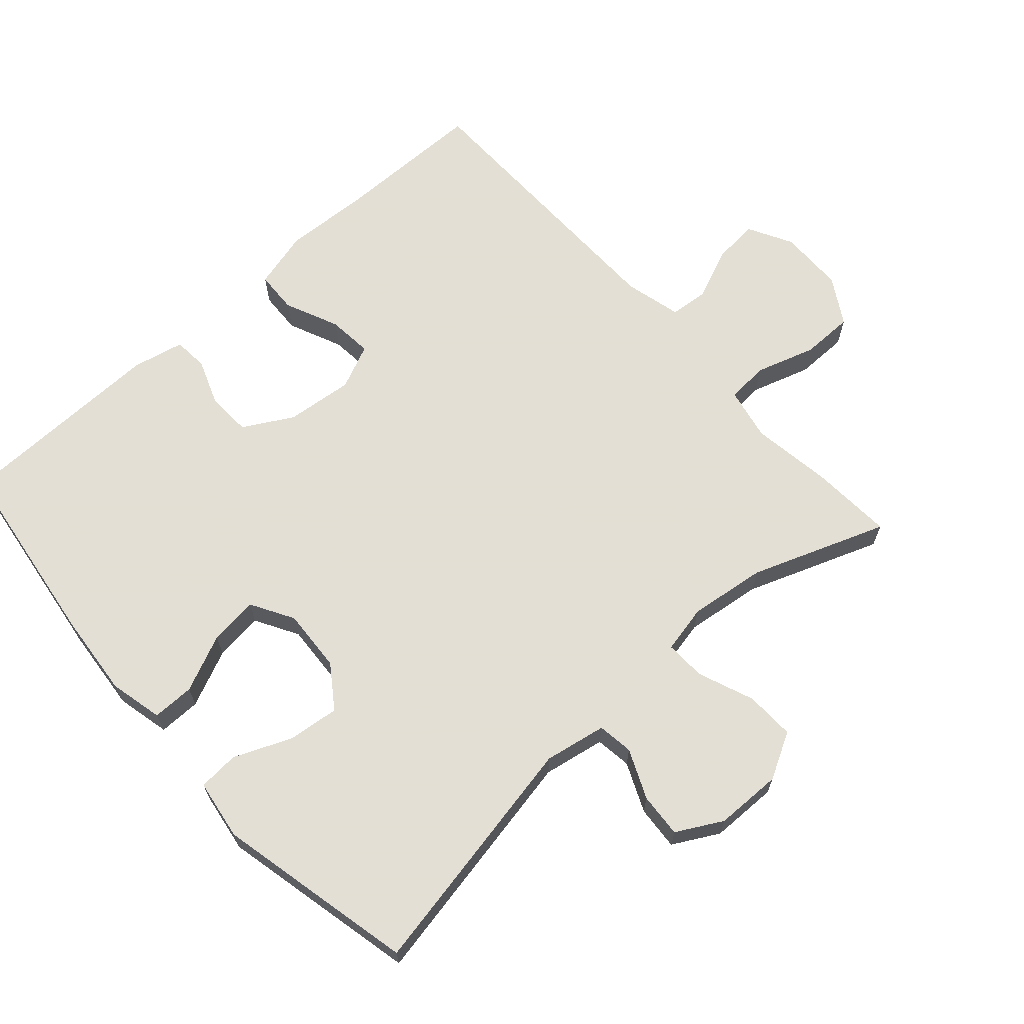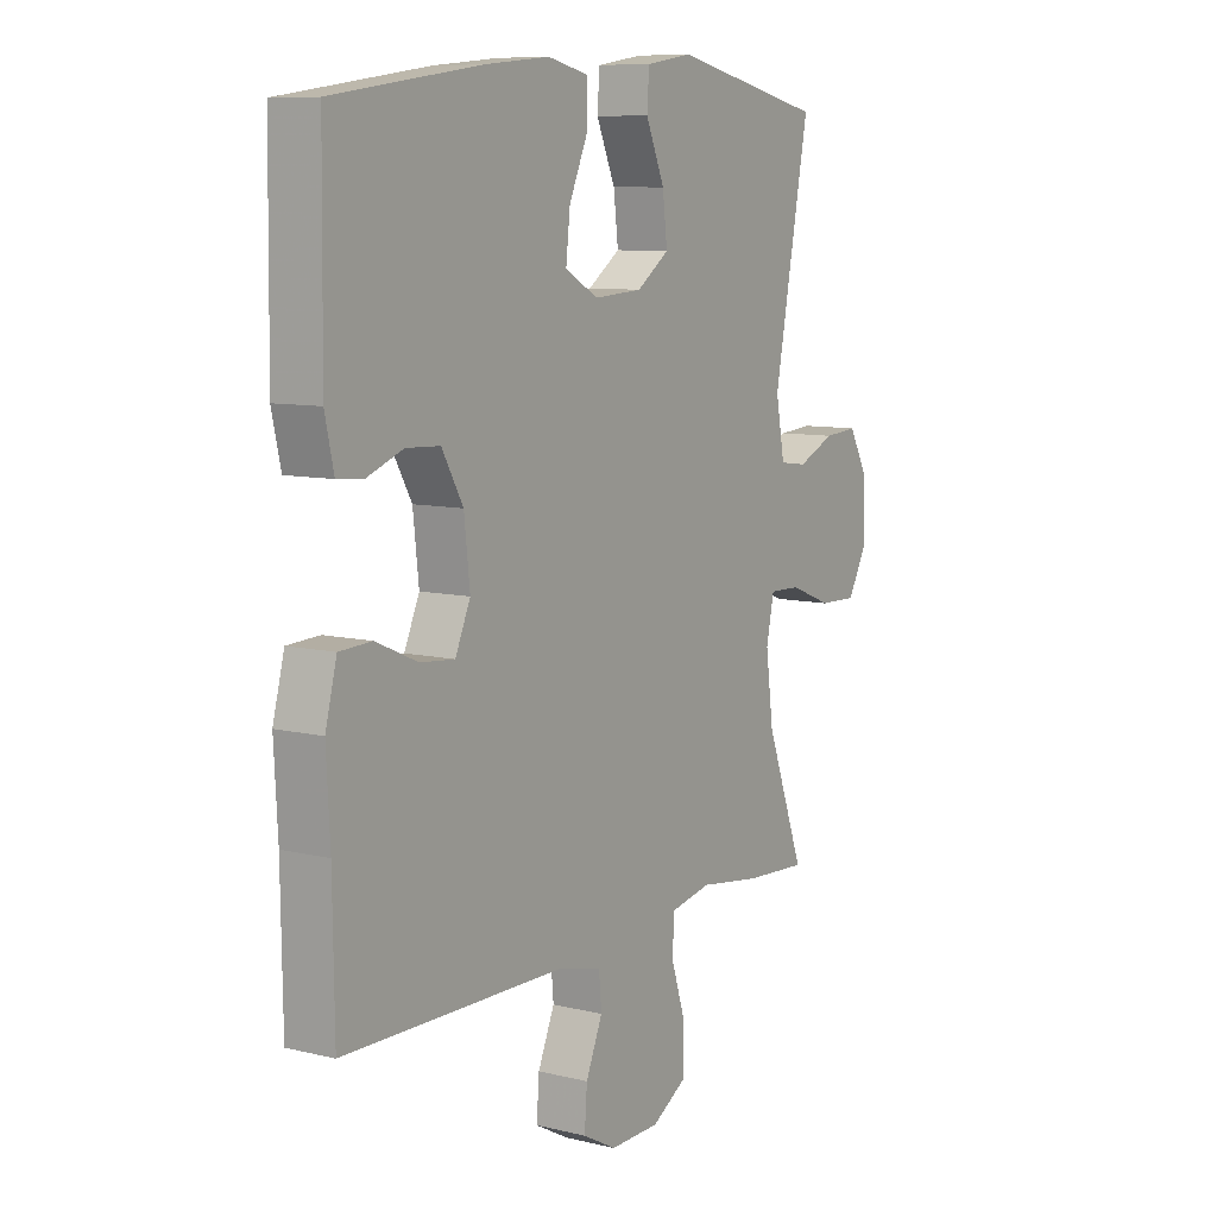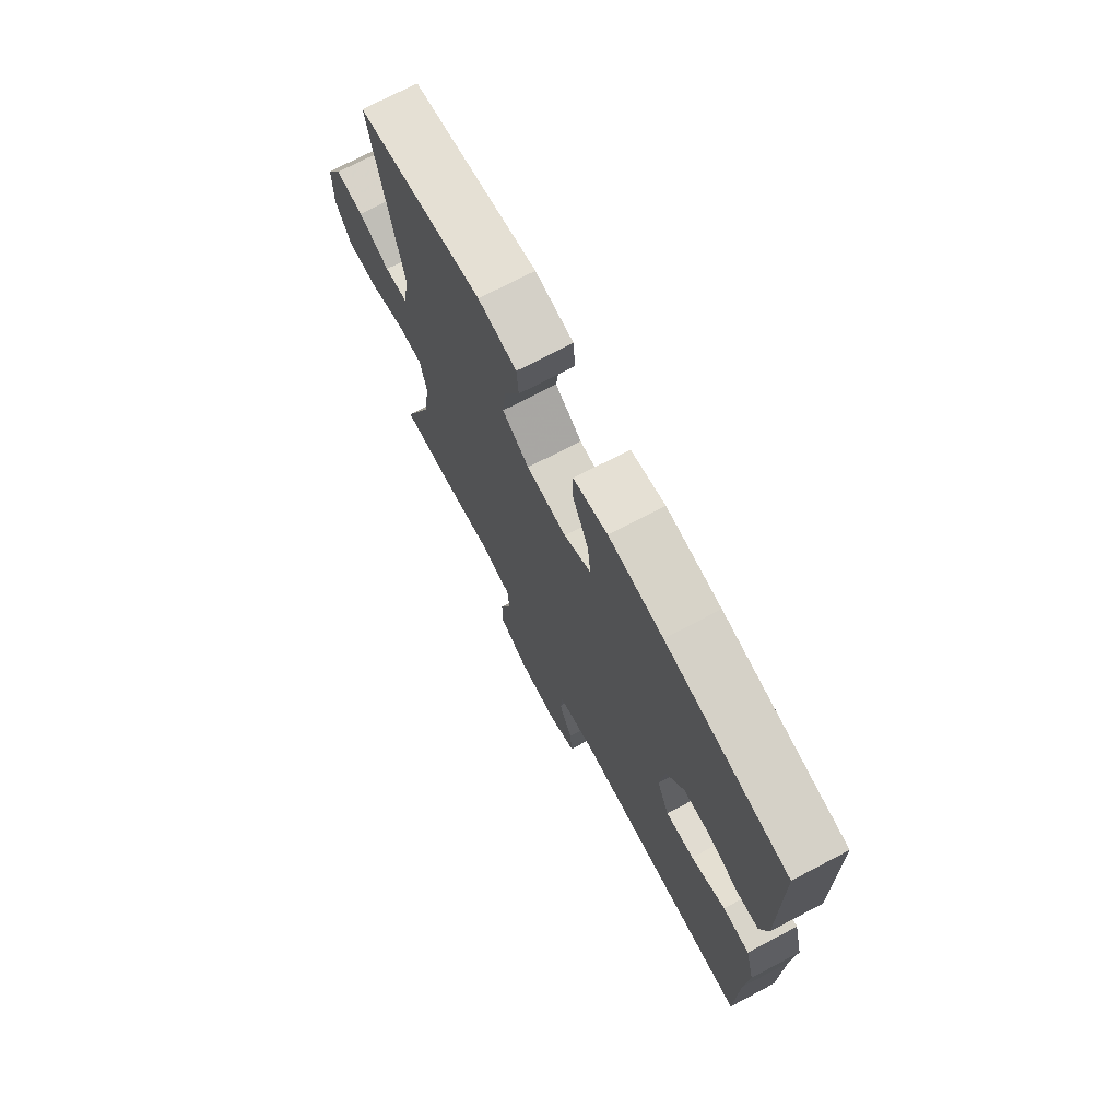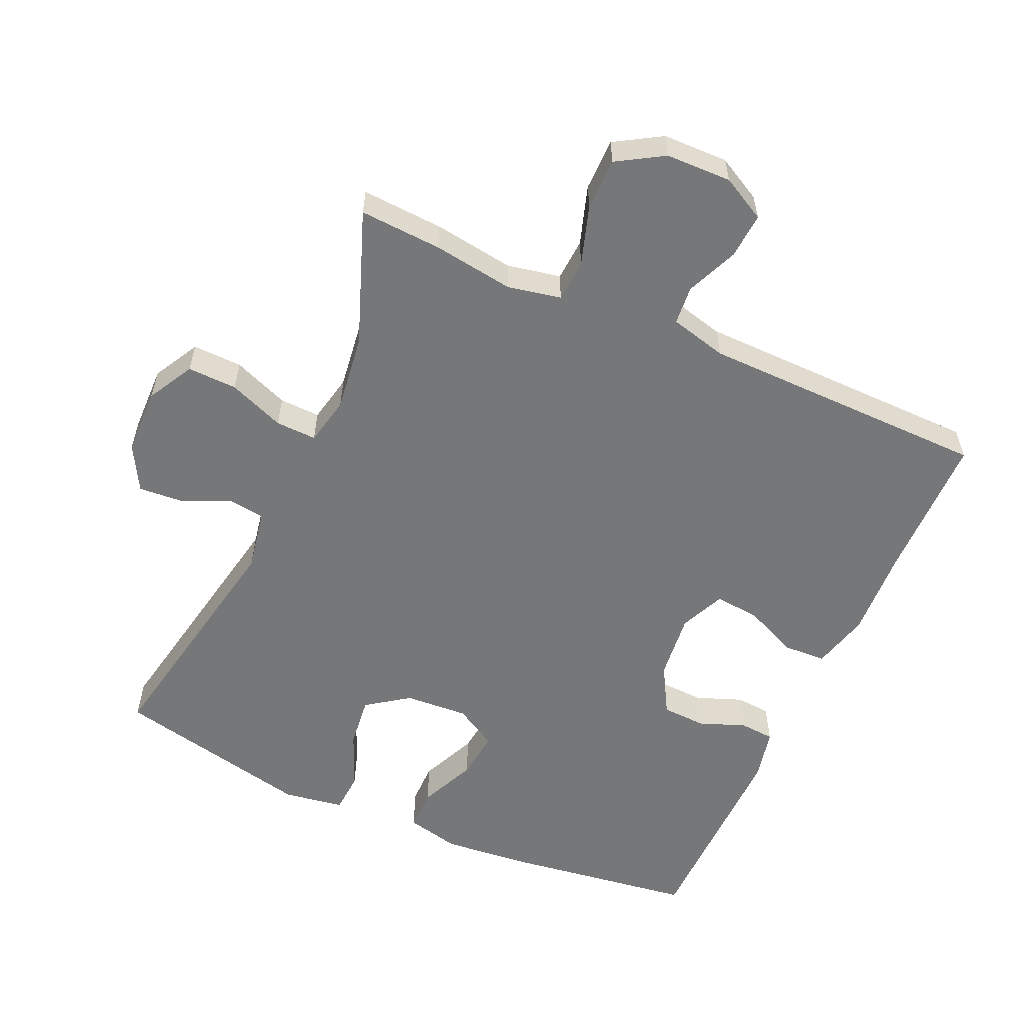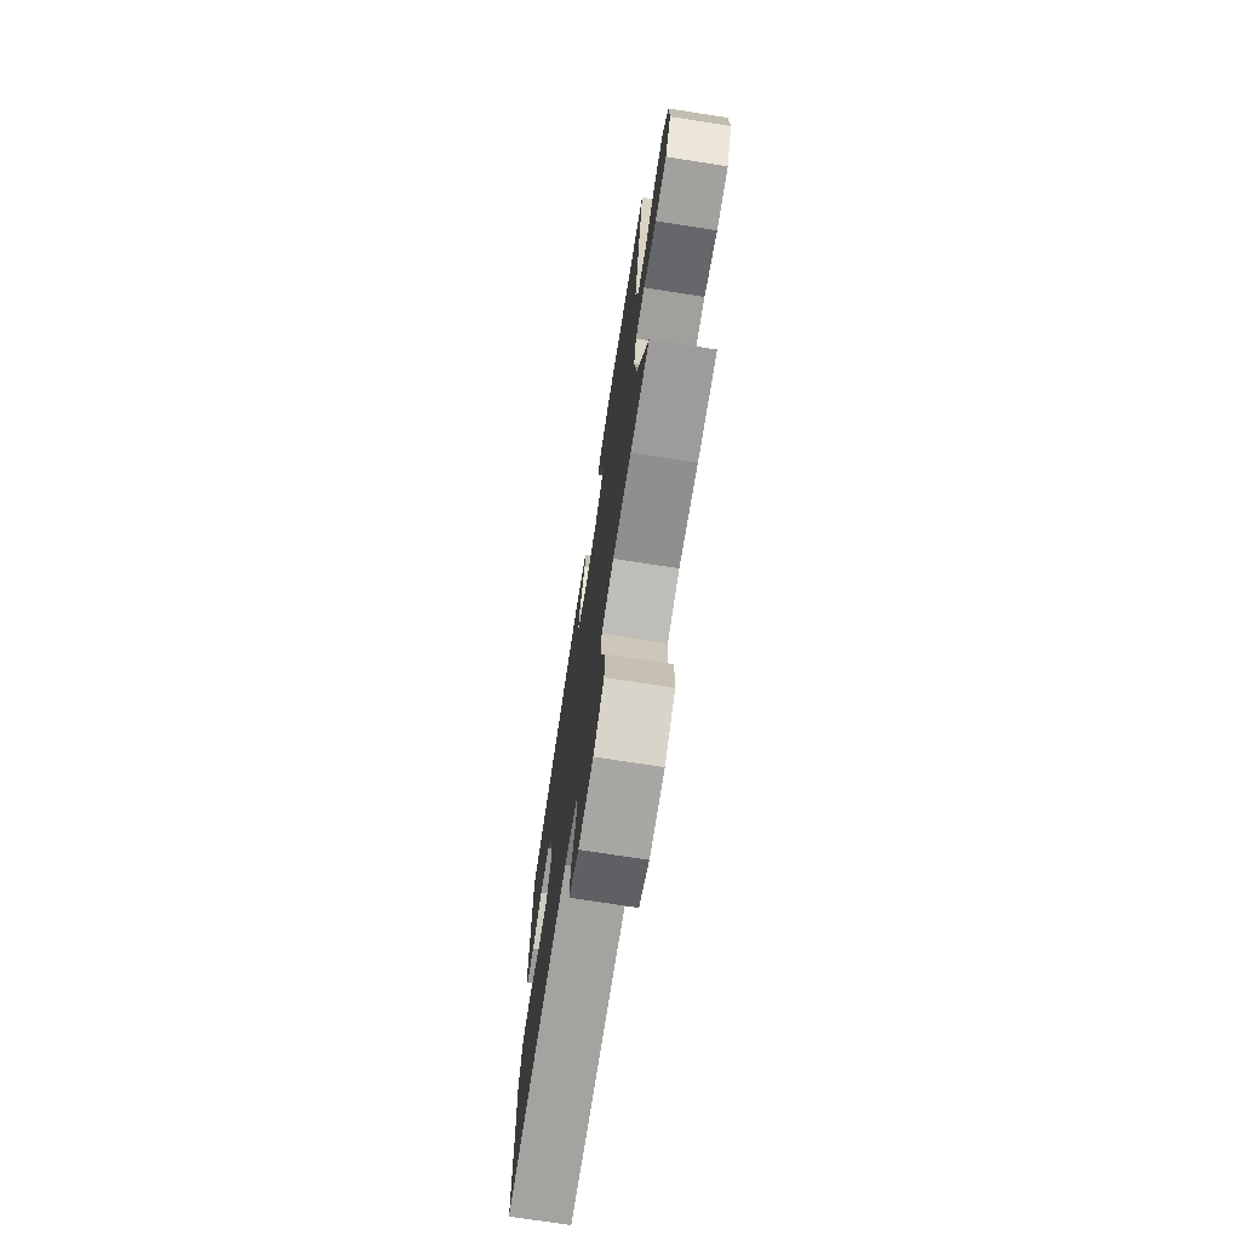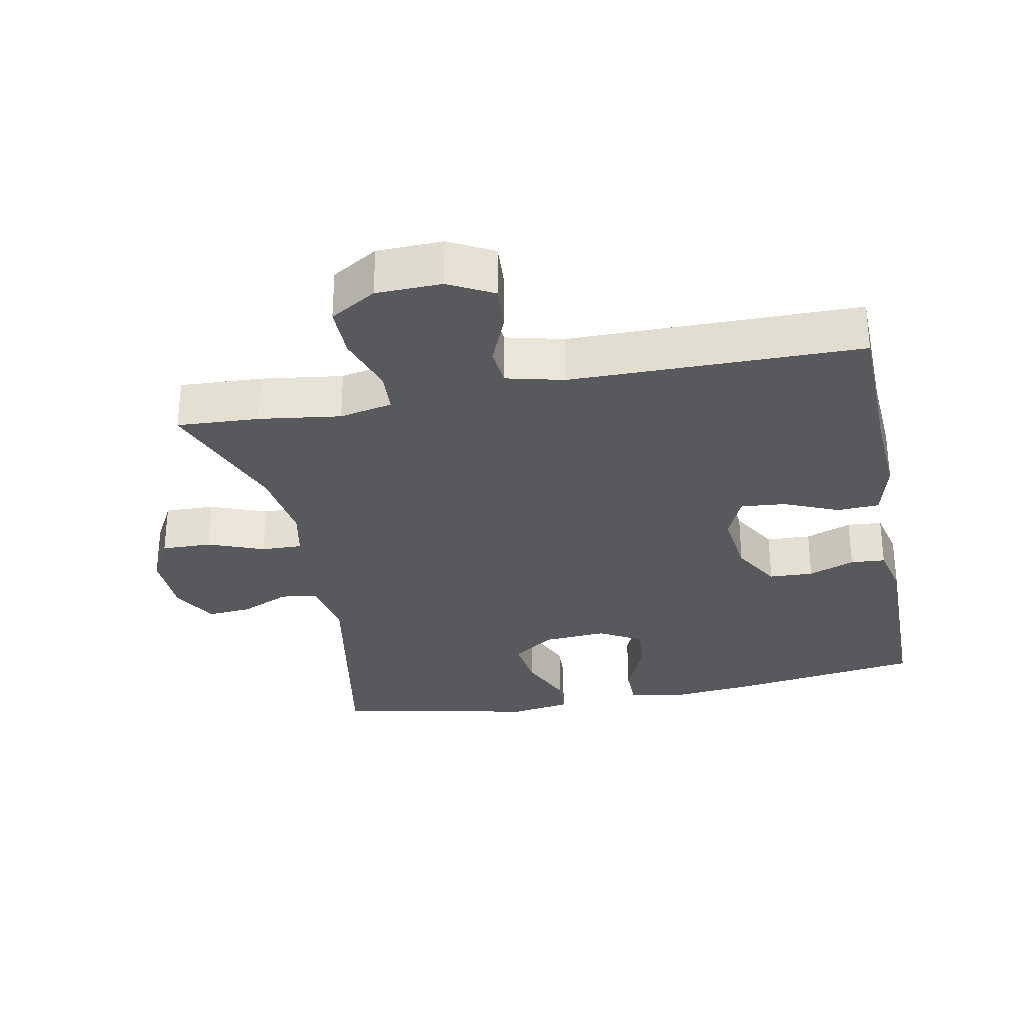
<metadata>
{"format":"obj","ext":"obj","renderer":"f3d","projection":"perspective","resolution":1024,"background":"white","views":[{"elev":66.3,"azim":48.0,"up":"+Y"},{"elev":8.9,"azim":-57.1,"up":"+Z"},{"elev":72.9,"azim":-117.7,"up":"+Z"},{"elev":-57.1,"azim":155.8,"up":"+Y"},{"elev":-73.5,"azim":81.2,"up":"+Z"},{"elev":-30.2,"azim":-168.6,"up":"+Y"}]}
</metadata>
<code>
v -0.5 0.07 -0.5
v -0.503 0.07 -0.282
v -0.51 0.07 -0.151
v -0.488 0.07 -0.066
v -0.426 0.07 -0.063
v -0.346 0.07 -0.098
v -0.28 0.07 -0.104
v -0.251 0.07 -0.038
v -0.262 0.07 0.061
v -0.303 0.07 0.133
v -0.368 0.07 0.136
v -0.436 0.07 0.11
v -0.487 0.07 0.114
v -0.504 0.07 0.19
v -0.5 0.07 0.5
v -0.218 0.07 0.54
v -0.093 0.07 0.552
v -0.014 0.07 0.534
v -0.014 0.07 0.472
v -0.051 0.07 0.388
v -0.059 0.07 0.316
v 0.004 0.07 0.28
v 0.097 0.07 0.286
v 0.159 0.07 0.33
v 0.15 0.07 0.406
v 0.114 0.07 0.49
v 0.118 0.07 0.55
v 0.207 0.07 0.564
v 0.5 0.07 0.5
v 0.432 0.07 0.14
v 0.449 0.07 0.049
v 0.502 0.07 0.042
v 0.574 0.07 0.074
v 0.639 0.07 0.079
v 0.676 0.07 0.012
v 0.678 0.07 -0.086
v 0.641 0.07 -0.154
v 0.568 0.07 -0.152
v 0.486 0.07 -0.12
v 0.426 0.07 -0.118
v 0.411 0.07 -0.189
v 0.426 0.07 -0.302
v 0.5 0.07 -0.5
v 0.379 0.07 -0.493
v 0.26 0.07 -0.476
v 0.182 0.07 -0.492
v 0.178 0.07 -0.554
v 0.206 0.07 -0.641
v 0.206 0.07 -0.718
v 0.138 0.07 -0.759
v 0.042 0.07 -0.761
v -0.023 0.07 -0.726
v -0.018 0.07 -0.659
v 0.014 0.07 -0.583
v 0.009 0.07 -0.526
v -0.075 0.07 -0.505
v -0.5 0 -0.5
v -0.503 0 -0.282
v -0.51 0 -0.151
v -0.488 0 -0.066
v -0.426 0 -0.063
v -0.346 0 -0.098
v -0.28 0 -0.104
v -0.251 0 -0.038
v -0.262 0 0.061
v -0.303 0 0.133
v -0.368 0 0.136
v -0.436 0 0.11
v -0.487 0 0.114
v -0.504 0 0.19
v -0.5 0 0.5
v -0.218 0 0.54
v -0.093 0 0.552
v -0.014 0 0.534
v -0.014 0 0.472
v -0.051 0 0.388
v -0.059 0 0.316
v 0.004 0 0.28
v 0.097 0 0.286
v 0.159 0 0.33
v 0.15 0 0.406
v 0.114 0 0.49
v 0.118 0 0.55
v 0.207 0 0.564
v 0.5 0 0.5
v 0.432 0 0.14
v 0.449 0 0.049
v 0.502 0 0.042
v 0.574 0 0.074
v 0.639 0 0.079
v 0.676 0 0.012
v 0.678 0 -0.086
v 0.641 0 -0.154
v 0.568 0 -0.152
v 0.486 0 -0.12
v 0.426 0 -0.118
v 0.411 0 -0.189
v 0.426 0 -0.302
v 0.5 0 -0.5
v 0.379 0 -0.493
v 0.26 0 -0.476
v 0.182 0 -0.492
v 0.178 0 -0.554
v 0.206 0 -0.641
v 0.206 0 -0.718
v 0.138 0 -0.759
v 0.042 0 -0.761
v -0.023 0 -0.726
v -0.018 0 -0.659
v 0.014 0 -0.583
v 0.009 0 -0.526
v -0.075 0 -0.505
f 51 52 53 54
f 51 54 55
f 50 51 55
f 47 48 49 50
f 46 47 50 55
f 45 46 55 56
f 42 43 44 45
f 41 42 45 56
f 36 37 38 39
f 36 39 40
f 35 36 40
f 32 33 34 35
f 31 32 35 40
f 30 31 40 41
f 28 29 30
f 25 26 27 28
f 24 25 28 30
f 23 24 30 41
f 17 18 19 20
f 17 20 21
f 16 17 21
f 15 16 21
f 14 15 21 22
f 11 12 13 14
f 10 11 14 22
f 3 4 5 6
f 2 3 6 7
f 1 2 7
f 56 1 7
f 41 56 7 8
f 23 41 8 9
f 9 10 22 23
f 110 109 108 107
f 111 110 107
f 111 107 106
f 106 105 104 103
f 111 106 103 102
f 112 111 102 101
f 101 100 99 98
f 112 101 98 97
f 95 94 93 92
f 96 95 92
f 96 92 91
f 91 90 89 88
f 96 91 88 87
f 97 96 87 86
f 86 85 84
f 84 83 82 81
f 86 84 81 80
f 97 86 80 79
f 76 75 74 73
f 77 76 73
f 77 73 72
f 77 72 71
f 78 77 71 70
f 70 69 68 67
f 78 70 67 66
f 62 61 60 59
f 63 62 59 58
f 63 58 57
f 63 57 112
f 64 63 112 97
f 65 64 97 79
f 79 78 66 65
f 1 57 58 2
f 2 58 59 3
f 3 59 60 4
f 4 60 61 5
f 5 61 62 6
f 6 62 63 7
f 7 63 64 8
f 8 64 65 9
f 9 65 66 10
f 10 66 67 11
f 11 67 68 12
f 12 68 69 13
f 13 69 70 14
f 14 70 71 15
f 15 71 72 16
f 16 72 73 17
f 17 73 74 18
f 18 74 75 19
f 19 75 76 20
f 20 76 77 21
f 21 77 78 22
f 22 78 79 23
f 23 79 80 24
f 24 80 81 25
f 25 81 82 26
f 26 82 83 27
f 27 83 84 28
f 28 84 85 29
f 29 85 86 30
f 30 86 87 31
f 31 87 88 32
f 32 88 89 33
f 33 89 90 34
f 34 90 91 35
f 35 91 92 36
f 36 92 93 37
f 37 93 94 38
f 38 94 95 39
f 39 95 96 40
f 40 96 97 41
f 41 97 98 42
f 42 98 99 43
f 43 99 100 44
f 44 100 101 45
f 45 101 102 46
f 46 102 103 47
f 47 103 104 48
f 48 104 105 49
f 49 105 106 50
f 50 106 107 51
f 51 107 108 52
f 52 108 109 53
f 53 109 110 54
f 54 110 111 55
f 55 111 112 56
f 56 112 57 1

</code>
